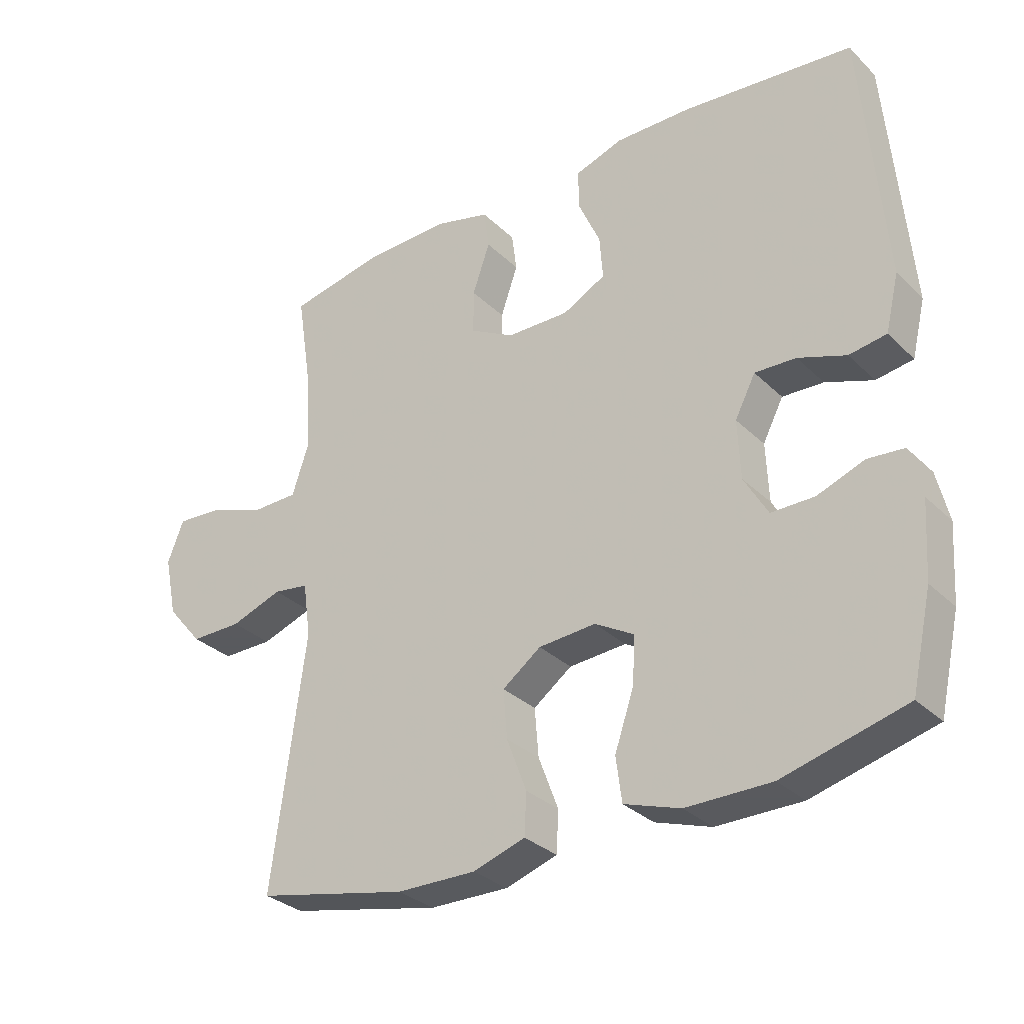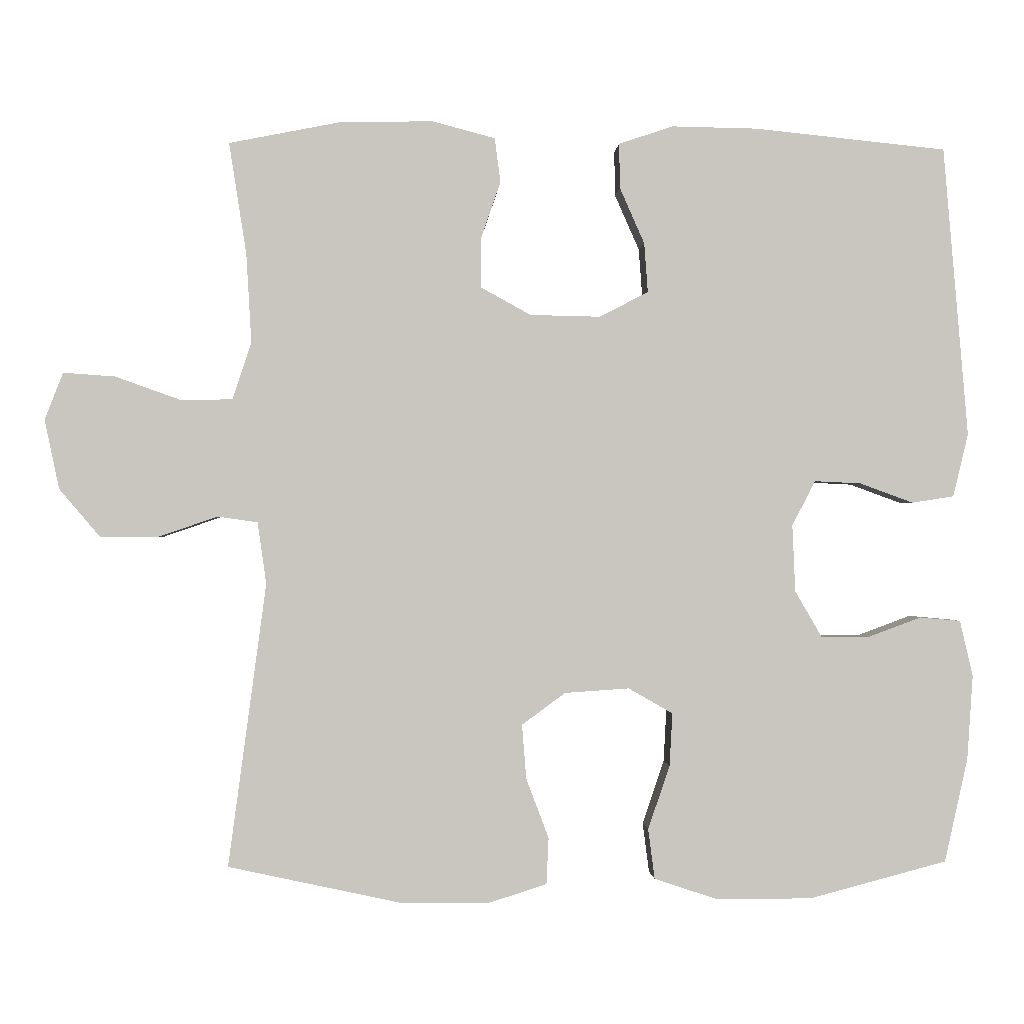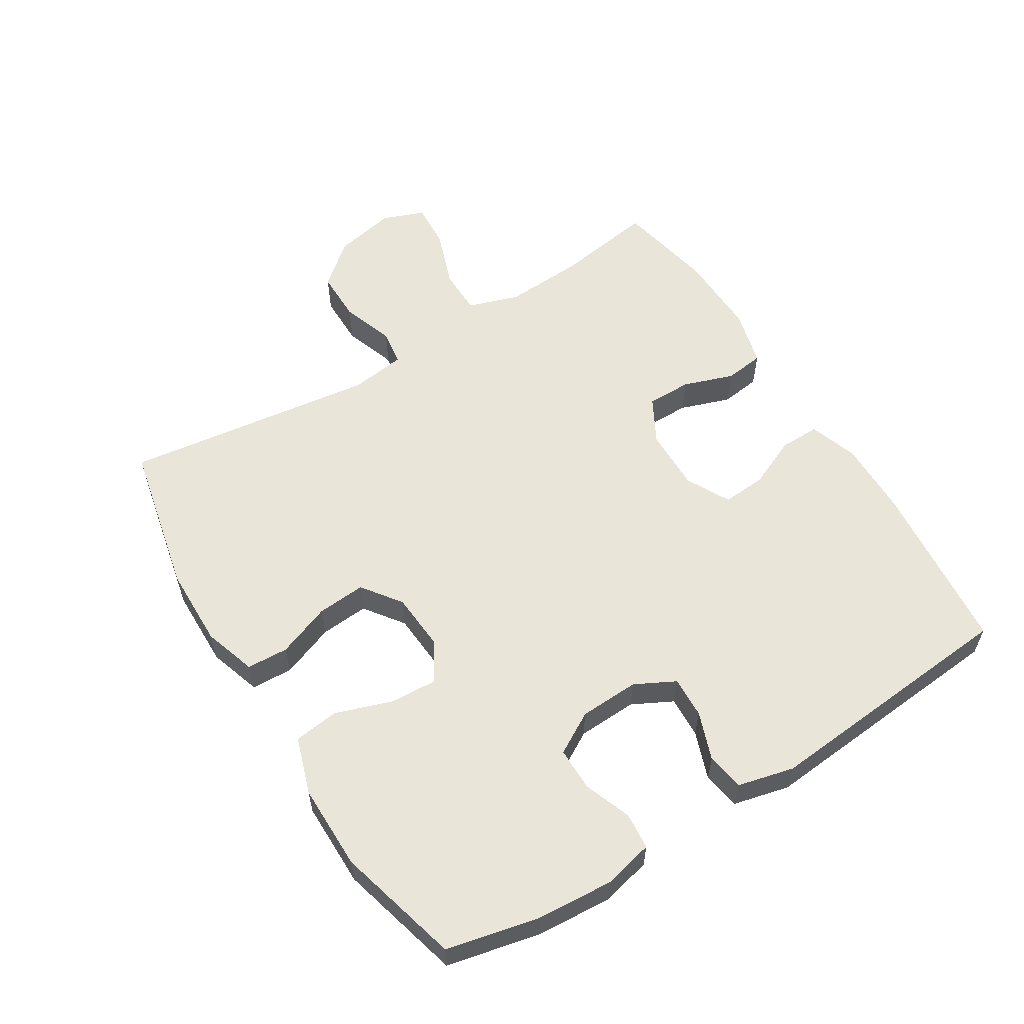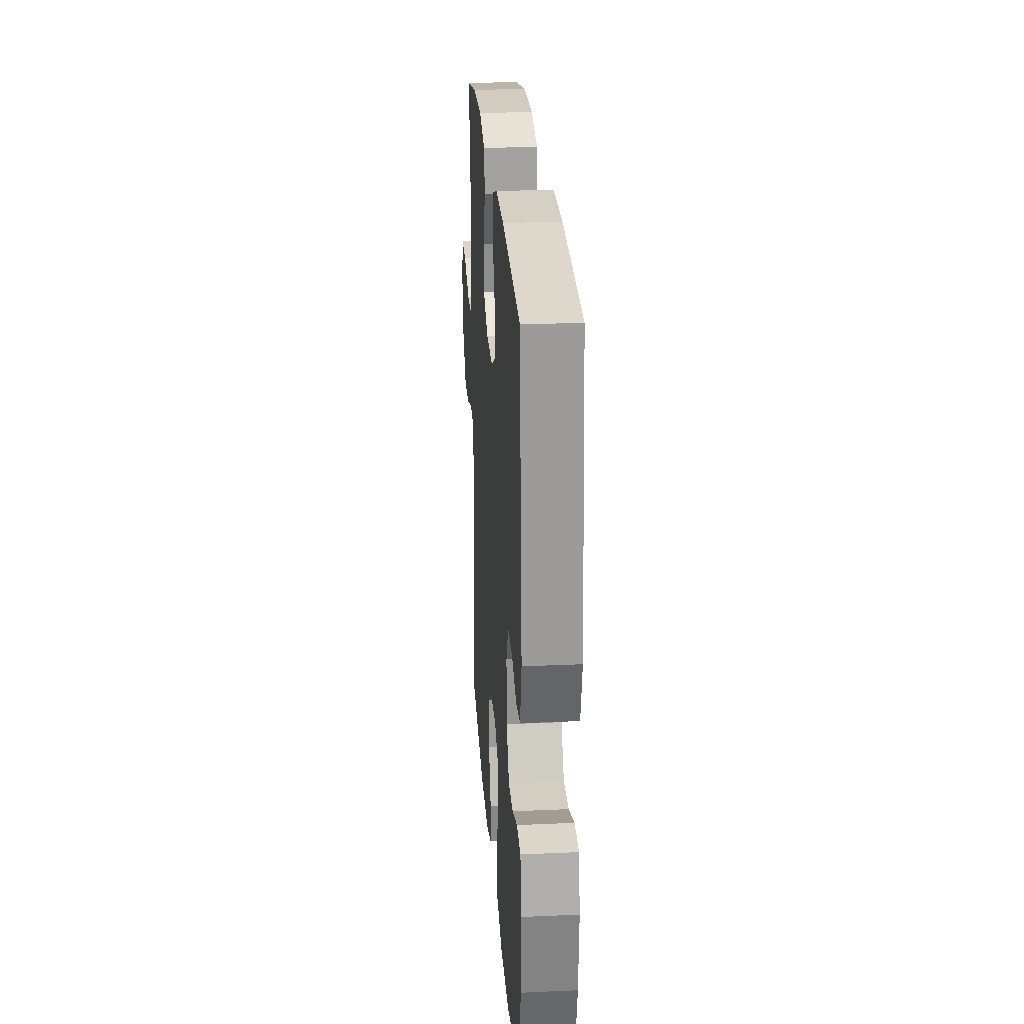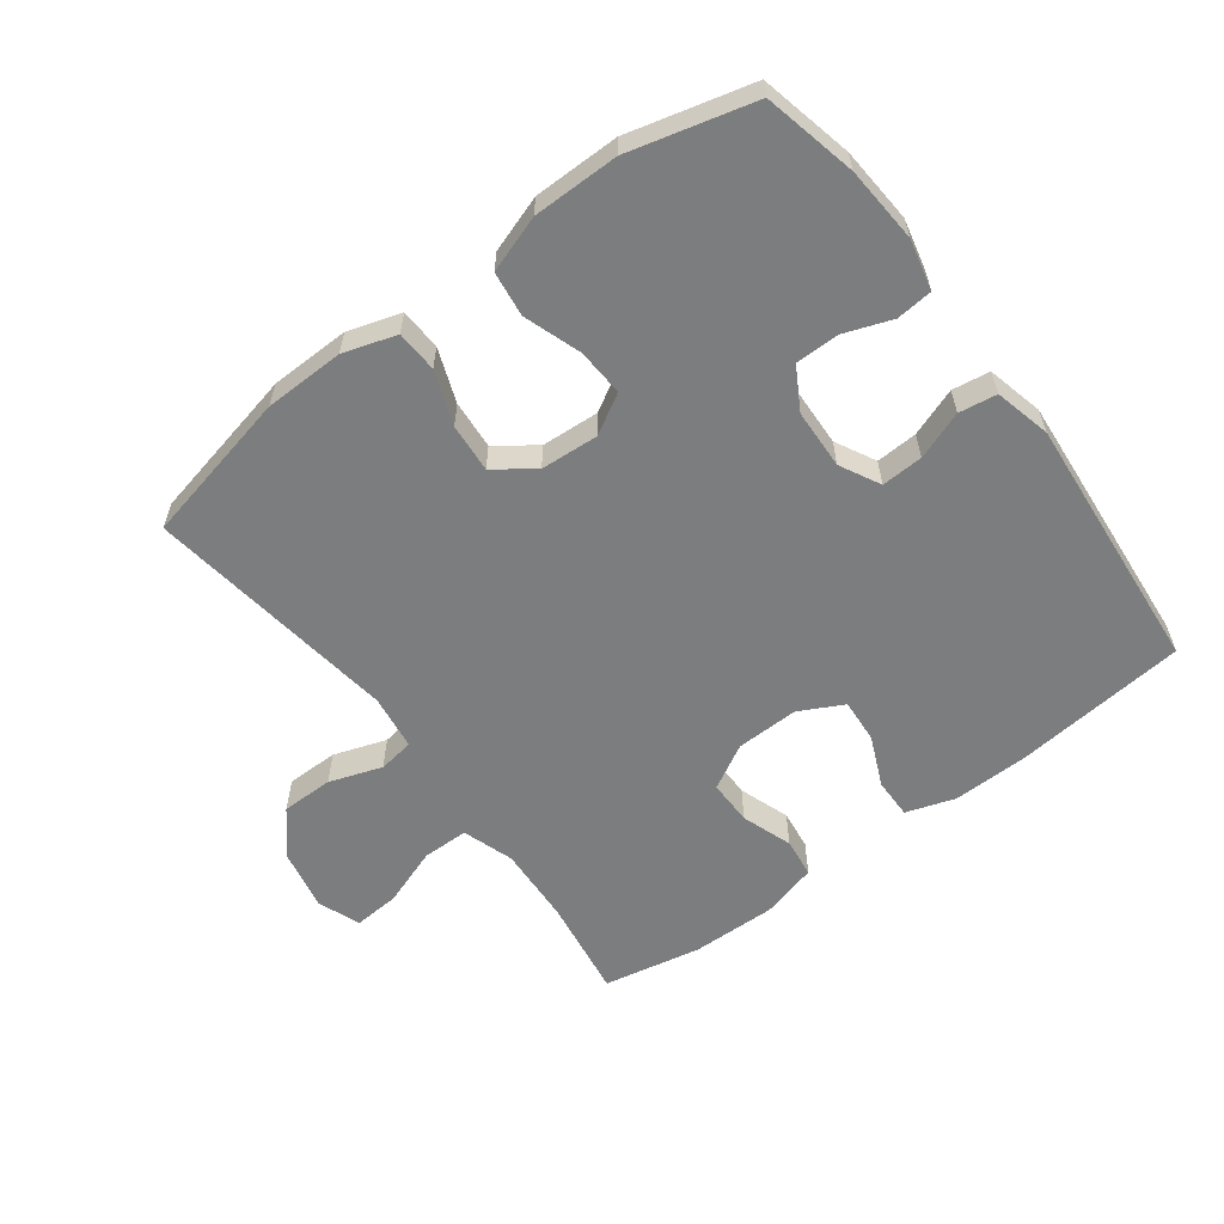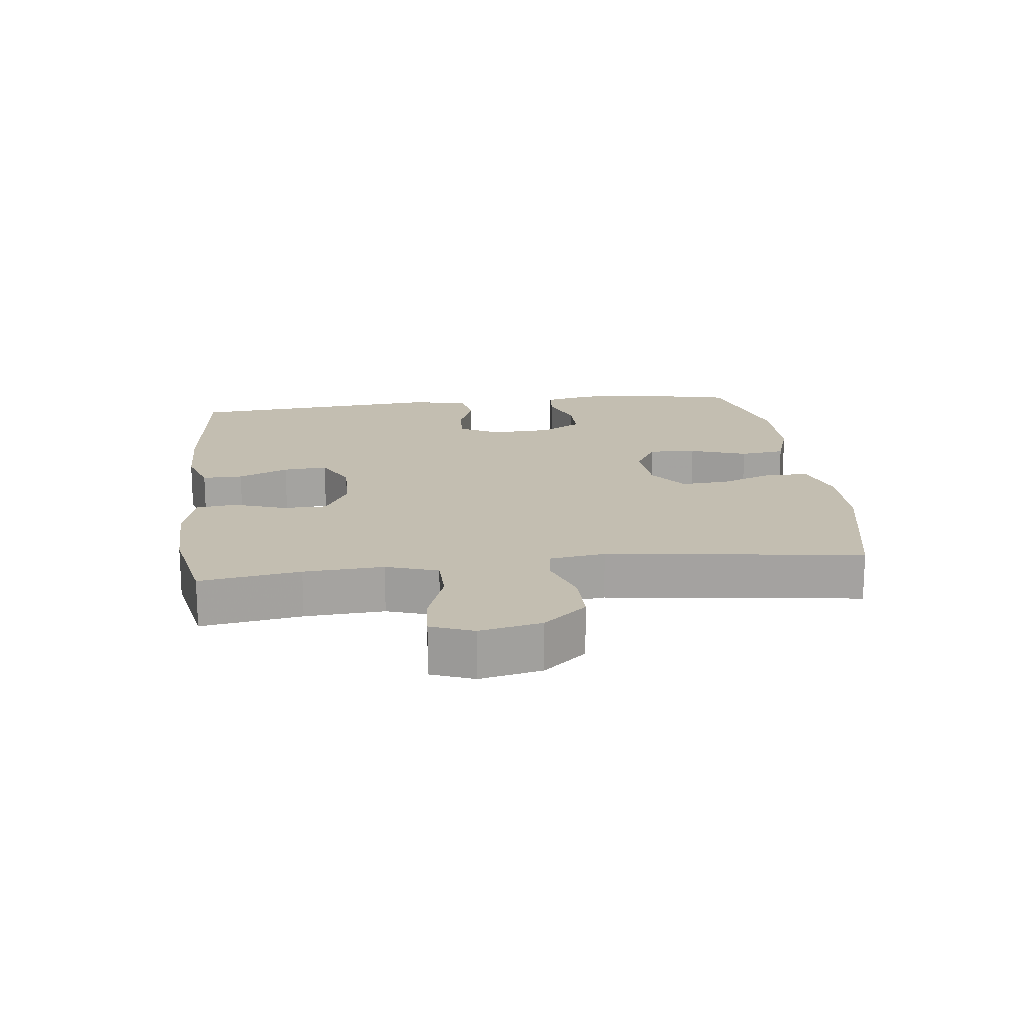
<metadata>
{"format":"obj","ext":"obj","renderer":"f3d","projection":"perspective","resolution":1024,"background":"white","views":[{"elev":-31.2,"azim":-143.2,"up":"+Z"},{"elev":-0.7,"azim":176.9,"up":"+Z"},{"elev":57.7,"azim":-121.8,"up":"+Y"},{"elev":25.3,"azim":-94.1,"up":"+Z"},{"elev":-59.0,"azim":-143.0,"up":"+Y"},{"elev":17.2,"azim":83.1,"up":"+Y"}]}
</metadata>
<code>
v -0.5 0.07 0.5
v -0.235 0.07 0.527
v -0.117 0.07 0.529
v -0.042 0.07 0.504
v -0.043 0.07 0.442
v -0.077 0.07 0.365
v -0.082 0.07 0.297
v -0.015 0.07 0.262
v 0.082 0.07 0.264
v 0.151 0.07 0.302
v 0.151 0.07 0.371
v 0.124 0.07 0.449
v 0.132 0.07 0.51
v 0.219 0.07 0.533
v 0.349 0.07 0.53
v 0.5 0.07 0.5
v 0.476 0.07 0.346
v 0.469 0.07 0.224
v 0.495 0.07 0.145
v 0.566 0.07 0.144
v 0.656 0.07 0.176
v 0.727 0.07 0.181
v 0.752 0.07 0.116
v 0.732 0.07 0.021
v 0.676 0.07 -0.045
v 0.596 0.07 -0.045
v 0.515 0.07 -0.017
v 0.46 0.07 -0.025
v 0.448 0.07 -0.11
v 0.5 0.07 -0.5
v 0.264 0.07 -0.551
v 0.141 0.07 -0.553
v 0.06 0.07 -0.527
v 0.057 0.07 -0.463
v 0.088 0.07 -0.381
v 0.094 0.07 -0.306
v 0.034 0.07 -0.262
v -0.055 0.07 -0.256
v -0.116 0.07 -0.291
v -0.112 0.07 -0.364
v -0.082 0.07 -0.452
v -0.091 0.07 -0.521
v -0.178 0.07 -0.55
v -0.31 0.07 -0.55
v -0.5 0.07 -0.5
v -0.532 0.07 -0.357
v -0.54 0.07 -0.24
v -0.522 0.07 -0.163
v -0.466 0.07 -0.158
v -0.393 0.07 -0.185
v -0.326 0.07 -0.185
v -0.289 0.07 -0.121
v -0.285 0.07 -0.029
v -0.317 0.07 0.033
v -0.381 0.07 0.03
v -0.455 0.07 0.003
v -0.513 0.07 0.012
v -0.534 0.07 0.099
v -0.5 0 0.5
v -0.235 0 0.527
v -0.117 0 0.529
v -0.042 0 0.504
v -0.043 0 0.442
v -0.077 0 0.365
v -0.082 0 0.297
v -0.015 0 0.262
v 0.082 0 0.264
v 0.151 0 0.302
v 0.151 0 0.371
v 0.124 0 0.449
v 0.132 0 0.51
v 0.219 0 0.533
v 0.349 0 0.53
v 0.5 0 0.5
v 0.476 0 0.346
v 0.469 0 0.224
v 0.495 0 0.145
v 0.566 0 0.144
v 0.656 0 0.176
v 0.727 0 0.181
v 0.752 0 0.116
v 0.732 0 0.021
v 0.676 0 -0.045
v 0.596 0 -0.045
v 0.515 0 -0.017
v 0.46 0 -0.025
v 0.448 0 -0.11
v 0.5 0 -0.5
v 0.264 0 -0.551
v 0.141 0 -0.553
v 0.06 0 -0.527
v 0.057 0 -0.463
v 0.088 0 -0.381
v 0.094 0 -0.306
v 0.034 0 -0.262
v -0.055 0 -0.256
v -0.116 0 -0.291
v -0.112 0 -0.364
v -0.082 0 -0.452
v -0.091 0 -0.521
v -0.178 0 -0.55
v -0.31 0 -0.55
v -0.5 0 -0.5
v -0.532 0 -0.357
v -0.54 0 -0.24
v -0.522 0 -0.163
v -0.466 0 -0.158
v -0.393 0 -0.185
v -0.326 0 -0.185
v -0.289 0 -0.121
v -0.285 0 -0.029
v -0.317 0 0.033
v -0.381 0 0.03
v -0.455 0 0.003
v -0.513 0 0.012
v -0.534 0 0.099
f 55 56 57 58
f 54 55 58 1
f 53 54 1 2
f 52 53 2 3
f 47 48 49 50
f 47 50 51
f 46 47 51
f 45 46 51
f 44 45 51 52
f 40 41 42 43
f 39 40 43 44
f 32 33 34 35
f 32 35 36
f 29 30 31 32
f 28 29 32 36
f 24 25 26 27
f 24 27 28
f 23 24 28
f 20 21 22 23
f 19 20 23 28
f 18 19 28 36
f 14 15 16 17
f 11 12 13 14
f 10 11 14 17
f 9 10 17 18
f 3 4 5 6
f 3 6 7
f 39 44 52 3
f 9 18 36 37
f 8 9 37 38
f 7 8 38 39
f 3 7 39
f 116 115 114 113
f 59 116 113 112
f 60 59 112 111
f 61 60 111 110
f 108 107 106 105
f 109 108 105
f 109 105 104
f 109 104 103
f 110 109 103 102
f 101 100 99 98
f 102 101 98 97
f 93 92 91 90
f 94 93 90
f 90 89 88 87
f 94 90 87 86
f 85 84 83 82
f 86 85 82
f 86 82 81
f 81 80 79 78
f 86 81 78 77
f 94 86 77 76
f 75 74 73 72
f 72 71 70 69
f 75 72 69 68
f 76 75 68 67
f 64 63 62 61
f 65 64 61
f 61 110 102 97
f 95 94 76 67
f 96 95 67 66
f 97 96 66 65
f 97 65 61
f 1 59 60 2
f 2 60 61 3
f 3 61 62 4
f 4 62 63 5
f 5 63 64 6
f 6 64 65 7
f 7 65 66 8
f 8 66 67 9
f 9 67 68 10
f 10 68 69 11
f 11 69 70 12
f 12 70 71 13
f 13 71 72 14
f 14 72 73 15
f 15 73 74 16
f 16 74 75 17
f 17 75 76 18
f 18 76 77 19
f 19 77 78 20
f 20 78 79 21
f 21 79 80 22
f 22 80 81 23
f 23 81 82 24
f 24 82 83 25
f 25 83 84 26
f 26 84 85 27
f 27 85 86 28
f 28 86 87 29
f 29 87 88 30
f 30 88 89 31
f 31 89 90 32
f 32 90 91 33
f 33 91 92 34
f 34 92 93 35
f 35 93 94 36
f 36 94 95 37
f 37 95 96 38
f 38 96 97 39
f 39 97 98 40
f 40 98 99 41
f 41 99 100 42
f 42 100 101 43
f 43 101 102 44
f 44 102 103 45
f 45 103 104 46
f 46 104 105 47
f 47 105 106 48
f 48 106 107 49
f 49 107 108 50
f 50 108 109 51
f 51 109 110 52
f 52 110 111 53
f 53 111 112 54
f 54 112 113 55
f 55 113 114 56
f 56 114 115 57
f 57 115 116 58
f 58 116 59 1

</code>
